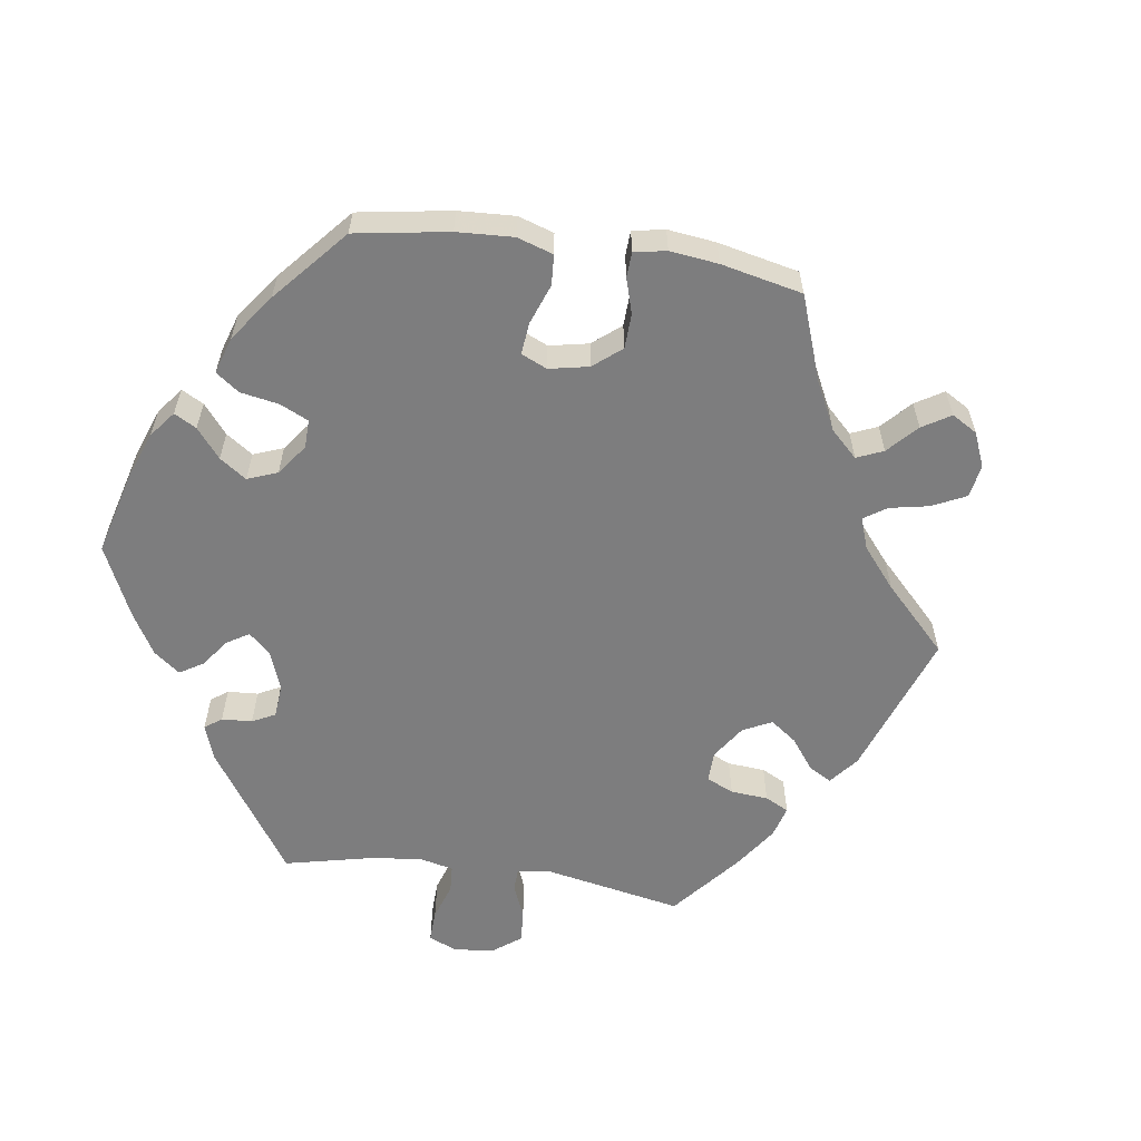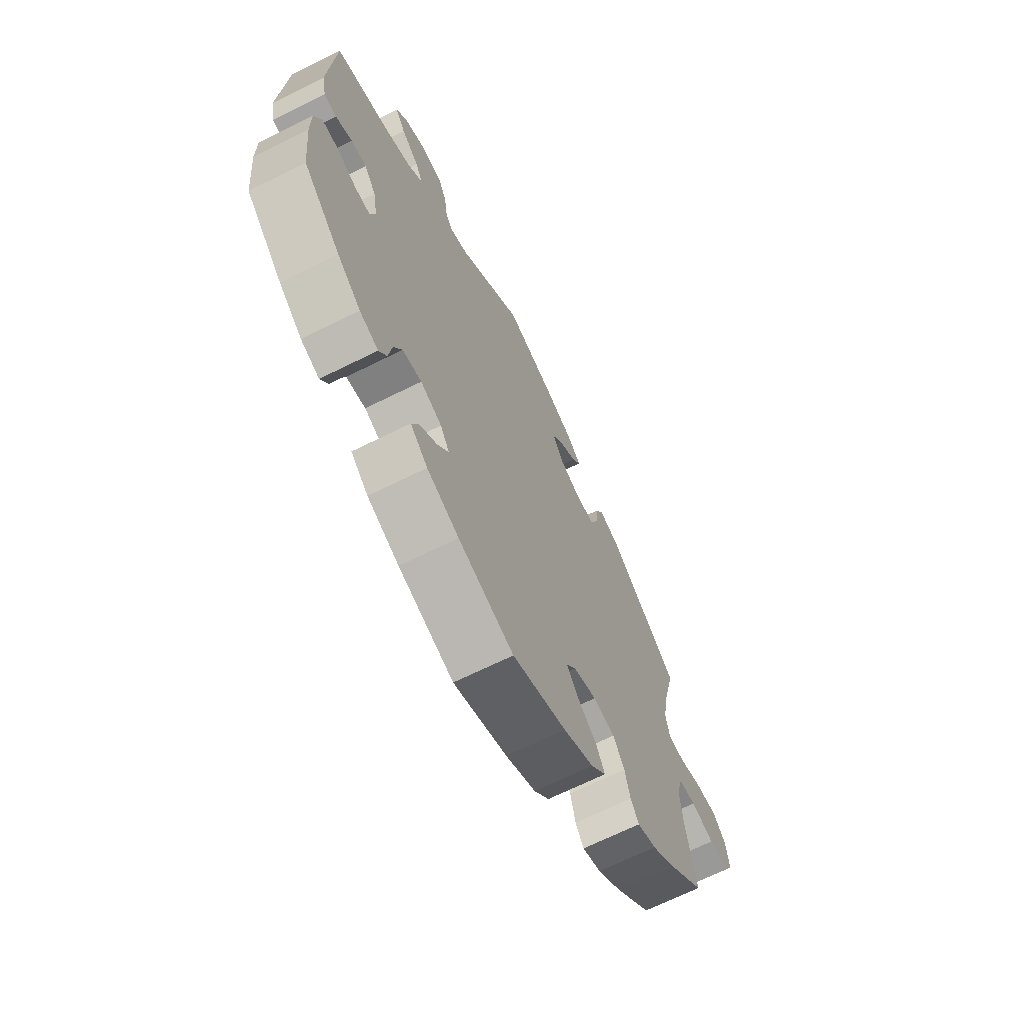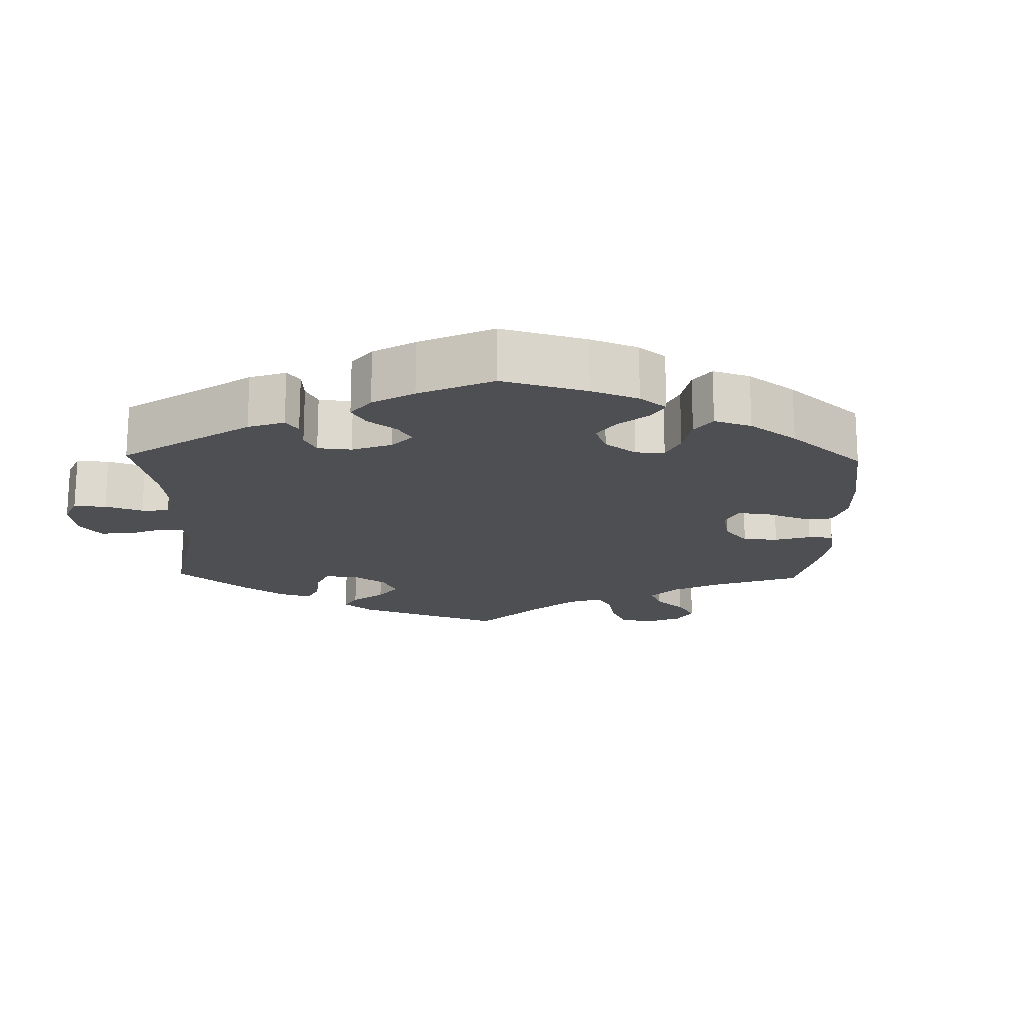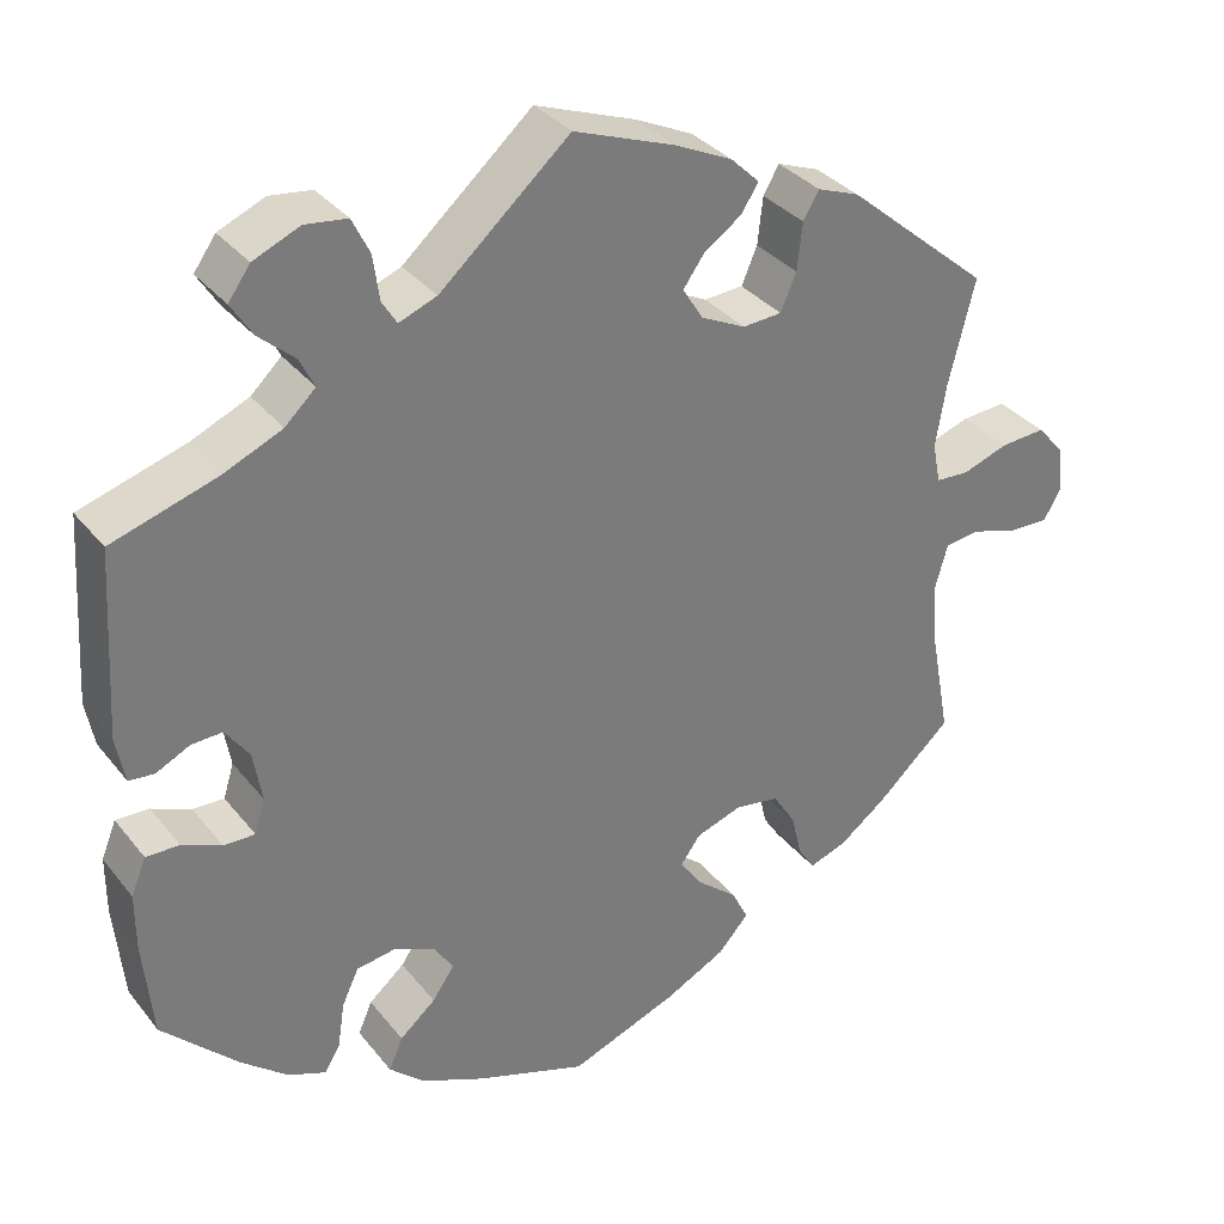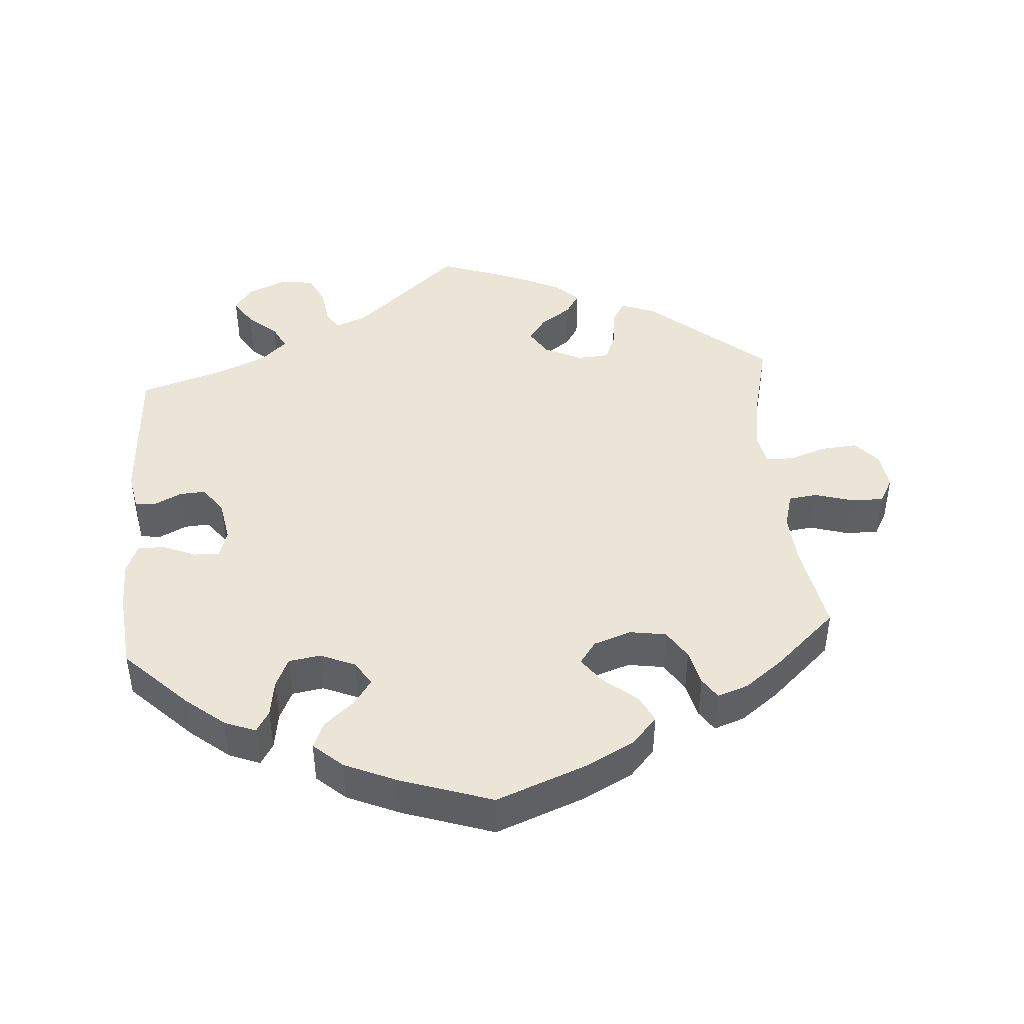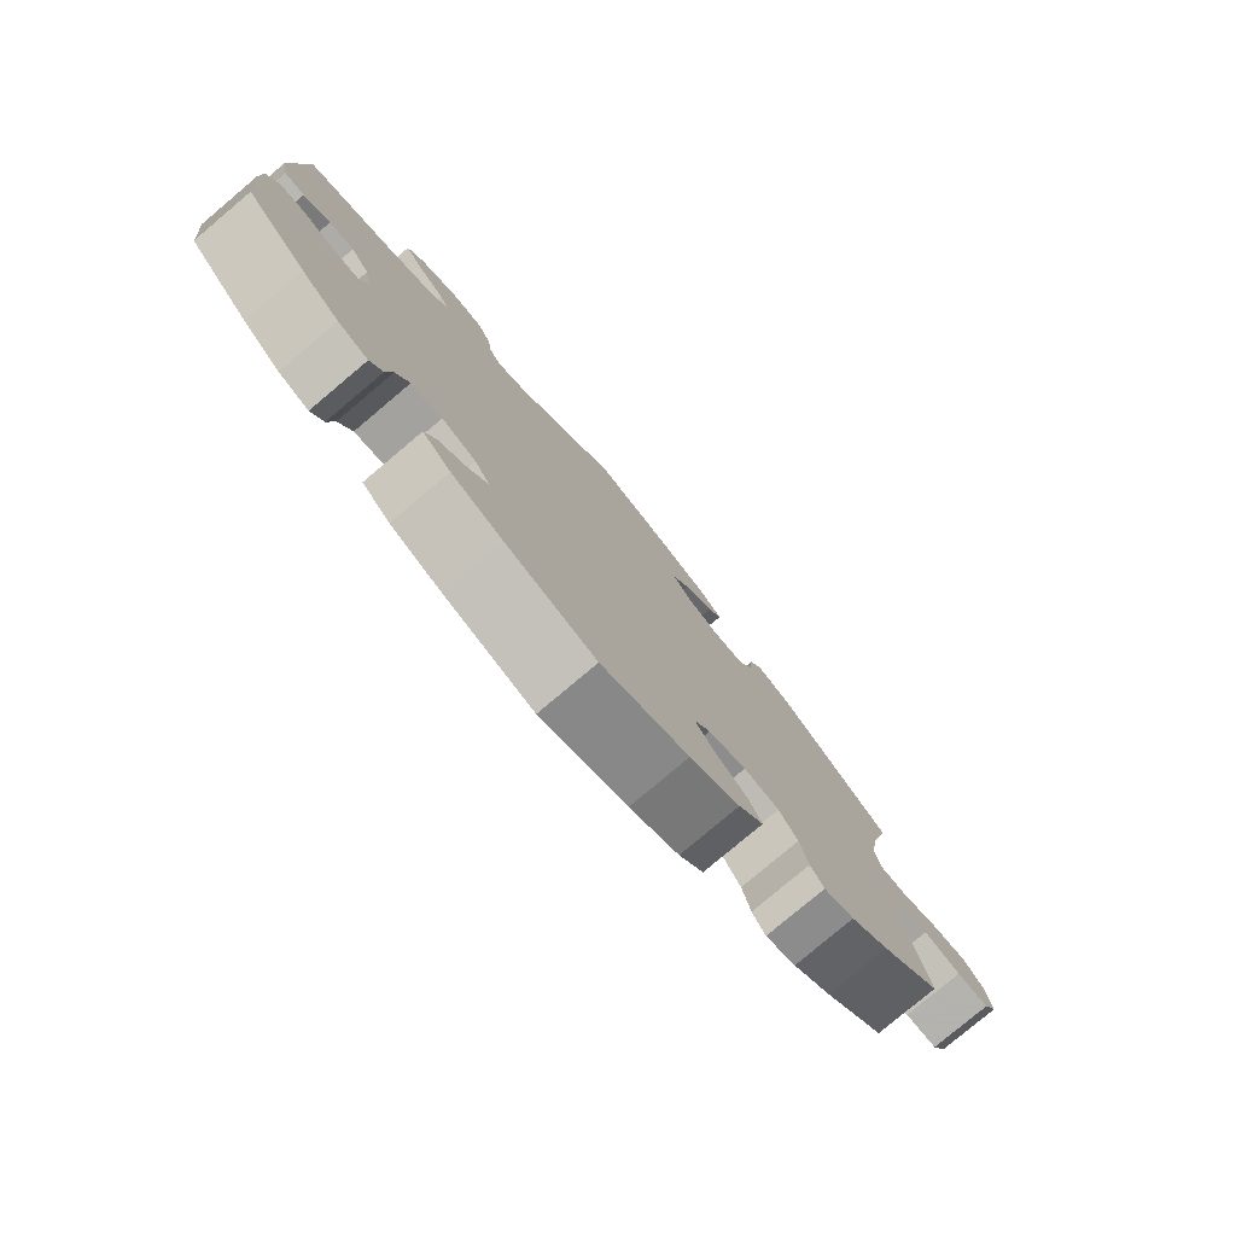
<metadata>
{"format":"obj","ext":"obj","renderer":"f3d","projection":"perspective","resolution":1024,"background":"white","views":[{"elev":-59.2,"azim":-158.1,"up":"+Y"},{"elev":-67.8,"azim":116.5,"up":"+Z"},{"elev":-17.9,"azim":118.6,"up":"+Y"},{"elev":33.4,"azim":147.7,"up":"+Z"},{"elev":44.2,"azim":175.5,"up":"+Y"},{"elev":-79.0,"azim":130.1,"up":"+Z"}]}
</metadata>
<code>
v 0.415 0.07 -0.373
v 0.361 0.07 -0.417
v 0.318 0.07 -0.434
v 0.3 0.07 -0.404
v 0.292 0.07 -0.352
v 0.273 0.07 -0.311
v 0.229 0.07 -0.304
v 0.18 0.07 -0.325
v 0.159 0.07 -0.359
v 0.184 0.07 -0.395
v 0.225 0.07 -0.43
v 0.241 0.07 -0.467
v 0.201 0.07 -0.503
v 0.128 0.07 -0.535
v 0.001 0.07 -0.578
v -0.122 0.07 -0.531
v -0.192 0.07 -0.495
v -0.227 0.07 -0.456
v -0.208 0.07 -0.418
v -0.162 0.07 -0.38
v -0.136 0.07 -0.344
v -0.159 0.07 -0.312
v -0.212 0.07 -0.294
v -0.262 0.07 -0.302
v -0.288 0.07 -0.343
v -0.3 0.07 -0.393
v -0.319 0.07 -0.422
v -0.362 0.07 -0.407
v -0.416 0.07 -0.366
v -0.501 0.07 -0.288
v -0.478 0.07 -0.164
v -0.473 0.07 -0.09
v -0.487 0.07 -0.04
v -0.527 0.07 -0.035
v -0.58 0.07 -0.051
v -0.626 0.07 -0.052
v -0.646 0.07 -0.016
v -0.639 0.07 0.036
v -0.609 0.07 0.071
v -0.557 0.07 0.067
v -0.505 0.07 0.049
v -0.467 0.07 0.051
v -0.458 0.07 0.097
v -0.47 0.07 0.169
v -0.5 0.07 0.289
v -0.336 0.07 0.428
v -0.288 0.07 0.446
v -0.27 0.07 0.415
v -0.264 0.07 0.361
v -0.246 0.07 0.319
v -0.201 0.07 0.316
v -0.15 0.07 0.341
v -0.127 0.07 0.378
v -0.151 0.07 0.412
v -0.194 0.07 0.442
v -0.214 0.07 0.473
v -0.181 0.07 0.505
v -0.115 0.07 0.536
v 0 0.07 0.578
v 0.148 0.07 0.448
v 0.191 0.07 0.431
v 0.208 0.07 0.458
v 0.215 0.07 0.509
v 0.235 0.07 0.55
v 0.283 0.07 0.556
v 0.336 0.07 0.533
v 0.361 0.07 0.498
v 0.337 0.07 0.46
v 0.296 0.07 0.424
v 0.279 0.07 0.39
v 0.314 0.07 0.357
v 0.38 0.07 0.328
v 0.501 0.07 0.29
v 0.514 0.07 0.079
v 0.504 0.07 0.027
v 0.475 0.07 0.024
v 0.437 0.07 0.043
v 0.401 0.07 0.045
v 0.374 0.07 0.007
v 0.364 0.07 -0.051
v 0.376 0.07 -0.09
v 0.412 0.07 -0.089
v 0.457 0.07 -0.07
v 0.495 0.07 -0.069
v 0.512 0.07 -0.111
v 0.512 0.07 -0.177
v 0.501 0.07 -0.288
v 0.415 0 -0.373
v 0.361 0 -0.417
v 0.318 0 -0.434
v 0.3 0 -0.404
v 0.292 0 -0.352
v 0.273 0 -0.311
v 0.229 0 -0.304
v 0.18 0 -0.325
v 0.159 0 -0.359
v 0.184 0 -0.395
v 0.225 0 -0.43
v 0.241 0 -0.467
v 0.201 0 -0.503
v 0.128 0 -0.535
v 0.001 0 -0.578
v -0.122 0 -0.531
v -0.192 0 -0.495
v -0.227 0 -0.456
v -0.208 0 -0.418
v -0.162 0 -0.38
v -0.136 0 -0.344
v -0.159 0 -0.312
v -0.212 0 -0.294
v -0.262 0 -0.302
v -0.288 0 -0.343
v -0.3 0 -0.393
v -0.319 0 -0.422
v -0.362 0 -0.407
v -0.416 0 -0.366
v -0.501 0 -0.288
v -0.478 0 -0.164
v -0.473 0 -0.09
v -0.487 0 -0.04
v -0.527 0 -0.035
v -0.58 0 -0.051
v -0.626 0 -0.052
v -0.646 0 -0.016
v -0.639 0 0.036
v -0.609 0 0.071
v -0.557 0 0.067
v -0.505 0 0.049
v -0.467 0 0.051
v -0.458 0 0.097
v -0.47 0 0.169
v -0.5 0 0.289
v -0.336 0 0.428
v -0.288 0 0.446
v -0.27 0 0.415
v -0.264 0 0.361
v -0.246 0 0.319
v -0.201 0 0.316
v -0.15 0 0.341
v -0.127 0 0.378
v -0.151 0 0.412
v -0.194 0 0.442
v -0.214 0 0.473
v -0.181 0 0.505
v -0.115 0 0.536
v 0 0 0.578
v 0.148 0 0.448
v 0.191 0 0.431
v 0.208 0 0.458
v 0.215 0 0.509
v 0.235 0 0.55
v 0.283 0 0.556
v 0.336 0 0.533
v 0.361 0 0.498
v 0.337 0 0.46
v 0.296 0 0.424
v 0.279 0 0.39
v 0.314 0 0.357
v 0.38 0 0.328
v 0.501 0 0.29
v 0.514 0 0.079
v 0.504 0 0.027
v 0.475 0 0.024
v 0.437 0 0.043
v 0.401 0 0.045
v 0.374 0 0.007
v 0.364 0 -0.051
v 0.376 0 -0.09
v 0.412 0 -0.089
v 0.457 0 -0.07
v 0.495 0 -0.069
v 0.512 0 -0.111
v 0.512 0 -0.177
v 0.501 0 -0.288
f 82 83 84 85
f 81 82 85 86
f 74 75 76 77
f 72 73 74 77
f 71 72 77 78
f 70 71 78 79
f 66 67 68 69
f 66 69 70
f 65 66 70
f 62 63 64 65
f 61 62 65 70
f 60 61 70 79
f 54 55 56 57
f 53 54 57 58
f 46 47 48 49
f 44 45 46 49
f 43 44 49 50
f 42 43 50 51
f 38 39 40 41
f 38 41 42
f 37 38 42
f 34 35 36 37
f 33 34 37 42
f 32 33 42 51
f 28 29 30 31
f 25 26 27 28
f 24 25 28 31
f 23 24 31 32
f 17 18 19 20
f 17 20 21
f 16 17 21
f 15 16 21
f 14 15 21
f 13 14 21 22
f 10 11 12 13
f 9 10 13 22
f 2 3 4 5
f 2 5 6
f 1 2 6
f 81 86 87 1
f 59 60 79 80
f 53 58 59 80
f 52 53 80 81
f 8 9 22 23
f 7 8 23 32
f 6 7 32 51
f 51 52 81
f 1 6 51 81
f 172 171 170 169
f 173 172 169 168
f 164 163 162 161
f 164 161 160 159
f 165 164 159 158
f 166 165 158 157
f 156 155 154 153
f 157 156 153
f 157 153 152
f 152 151 150 149
f 157 152 149 148
f 166 157 148 147
f 144 143 142 141
f 145 144 141 140
f 136 135 134 133
f 136 133 132 131
f 137 136 131 130
f 138 137 130 129
f 128 127 126 125
f 129 128 125
f 129 125 124
f 124 123 122 121
f 129 124 121 120
f 138 129 120 119
f 118 117 116 115
f 115 114 113 112
f 118 115 112 111
f 119 118 111 110
f 107 106 105 104
f 108 107 104
f 108 104 103
f 108 103 102
f 108 102 101
f 109 108 101 100
f 100 99 98 97
f 109 100 97 96
f 92 91 90 89
f 93 92 89
f 93 89 88
f 88 174 173 168
f 167 166 147 146
f 167 146 145 140
f 168 167 140 139
f 110 109 96 95
f 119 110 95 94
f 138 119 94 93
f 168 139 138
f 168 138 93 88
f 1 88 89 2
f 2 89 90 3
f 3 90 91 4
f 4 91 92 5
f 5 92 93 6
f 6 93 94 7
f 7 94 95 8
f 8 95 96 9
f 9 96 97 10
f 10 97 98 11
f 11 98 99 12
f 12 99 100 13
f 13 100 101 14
f 14 101 102 15
f 15 102 103 16
f 16 103 104 17
f 17 104 105 18
f 18 105 106 19
f 19 106 107 20
f 20 107 108 21
f 21 108 109 22
f 22 109 110 23
f 23 110 111 24
f 24 111 112 25
f 25 112 113 26
f 26 113 114 27
f 27 114 115 28
f 28 115 116 29
f 29 116 117 30
f 30 117 118 31
f 31 118 119 32
f 32 119 120 33
f 33 120 121 34
f 34 121 122 35
f 35 122 123 36
f 36 123 124 37
f 37 124 125 38
f 38 125 126 39
f 39 126 127 40
f 40 127 128 41
f 41 128 129 42
f 42 129 130 43
f 43 130 131 44
f 44 131 132 45
f 45 132 133 46
f 46 133 134 47
f 47 134 135 48
f 48 135 136 49
f 49 136 137 50
f 50 137 138 51
f 51 138 139 52
f 52 139 140 53
f 53 140 141 54
f 54 141 142 55
f 55 142 143 56
f 56 143 144 57
f 57 144 145 58
f 58 145 146 59
f 59 146 147 60
f 60 147 148 61
f 61 148 149 62
f 62 149 150 63
f 63 150 151 64
f 64 151 152 65
f 65 152 153 66
f 66 153 154 67
f 67 154 155 68
f 68 155 156 69
f 69 156 157 70
f 70 157 158 71
f 71 158 159 72
f 72 159 160 73
f 73 160 161 74
f 74 161 162 75
f 75 162 163 76
f 76 163 164 77
f 77 164 165 78
f 78 165 166 79
f 79 166 167 80
f 80 167 168 81
f 81 168 169 82
f 82 169 170 83
f 83 170 171 84
f 84 171 172 85
f 85 172 173 86
f 86 173 174 87
f 87 174 88 1

</code>
